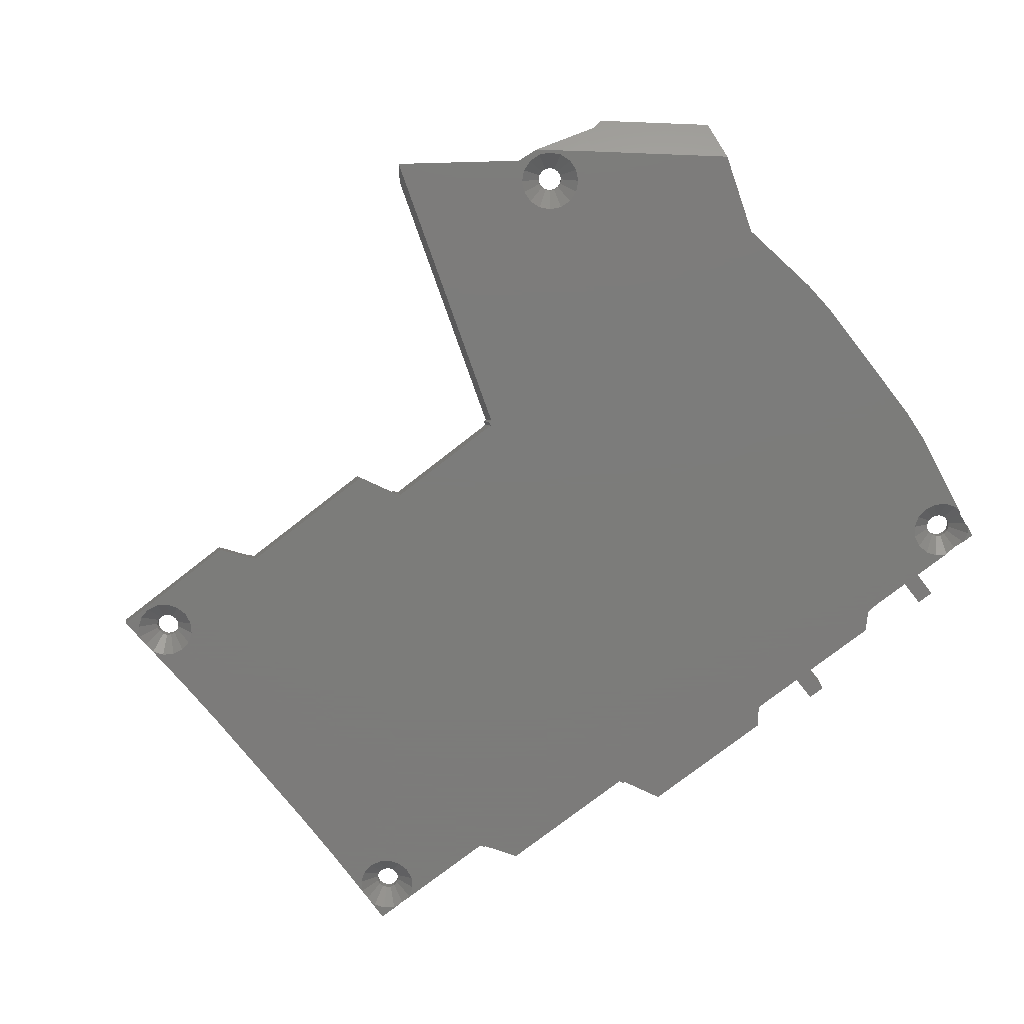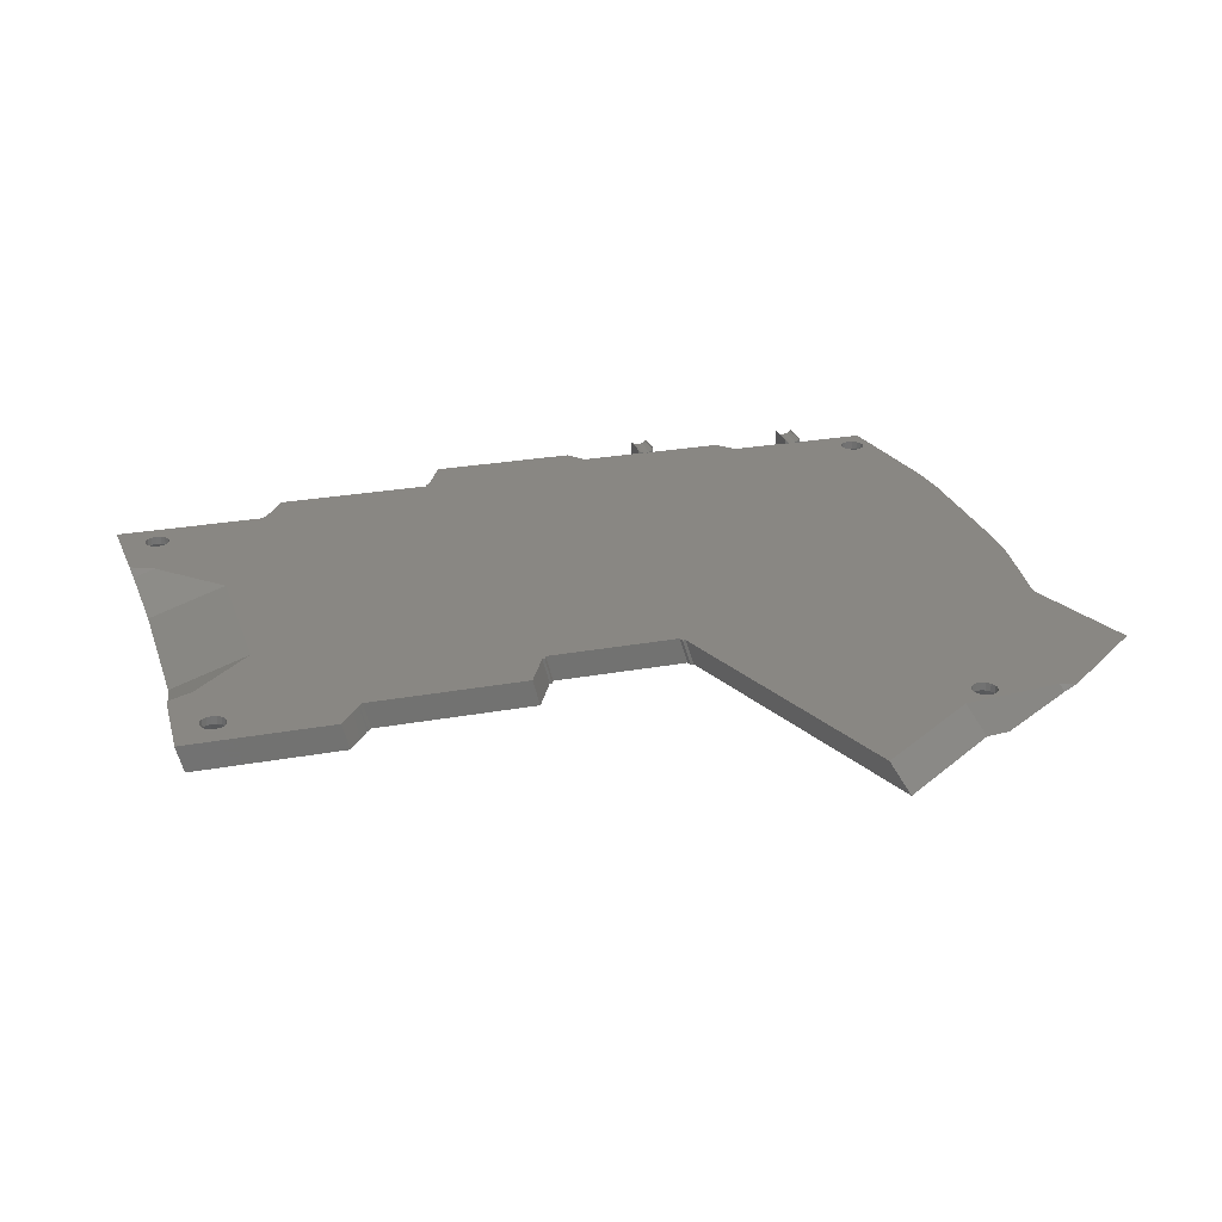
<metadata>
{"format":"stl","ext":"stl","renderer":"f3d","projection":"perspective","resolution":1024,"background":"white","views":[{"elev":-75.2,"azim":38.1,"up":"+Z"},{"elev":25.3,"azim":-16.6,"up":"+Z"}]}
</metadata>
<code>
# stl→obj: 379 verts, 776 faces
v 85.48 26.3 3.095
v 86 26.3 0
v 85 26.3 3
v 85.88 26.3 3.366
v 86 26.3 3.54
v 84 26.3 0
v 84.52 26.3 3.095
v 84.12 26.3 3.366
v 84 26.3 3.54
v 66.48 28.21 3.095
v 67 28.21 0
v 66 28.21 3
v 66.88 28.21 3.366
v 67 28.21 3.54
v 65 28.21 0
v 65.52 28.21 3.095
v 65.12 28.21 3.366
v 65 28.21 3.54
v -0.3722 8.086 3
v -0.3278 7.88 2.863
v -0.2036 8.011 3
v -0.123 6.931 2.233
v 2.048 7.015 3
v 0.5558 -0.6 0.144
v 9.346 -17.4 3
v 9.346 -0.6 3
v 0.5558 -17.4 0.144
v -0.3722 -26.09 3
v -0.2036 -26.01 3
v -0.3278 -25.88 2.863
v -0.123 -24.93 2.233
v 2.048 -25.01 3
v 4.811 4.456 3
v 0.5558 0 0.144
v 9.346 0 3
v -0.06689 6.407 2.06
v 2.116 6.984 3
v -0.1135 6.887 2.204
v 2.337 6.887 3
v -0.1206 6.92 2.226
v -0.06689 -24.41 2.06
v 2.337 -24.89 3
v 4.811 -22.46 3
v -0.1135 -24.89 2.204
v -0.1206 -24.92 2.226
v 2.116 -24.98 3
v 0.5558 -18 0.144
v 9.346 -18 3
v 84 23.13 3
v 84 23.13 0
v 84 23 3.54
v 84 23 3
v 84.12 23 3.366
v 84.52 23 3.095
v 85 23 3
v 85.88 23 3.366
v 86 23 3
v 86 23 3.54
v 85.48 23 3.095
v 86 23.13 3
v 86 23.13 0
v 85 23.13 3
v 65 25.14 3
v 65 25.14 0
v 65 25 3.54
v 65 25 3
v 65.12 25 3.366
v 65.52 25 3.095
v 66 25 3
v 66.88 25 3.366
v 67 25 3
v 67 25 3.54
v 66.48 25 3.095
v 67 25.14 3
v 67 25.14 0
v 66 25.14 3
v 97.16 8.532 0
v 95.23 18.66 0
v 95.36 19.3 0
v 97.48 -12.4 0
v 94.47 17.53 0
v 93.34 16.77 0
v 92 16.5 0
v 90.66 16.77 0
v 89.53 17.53 0
v 78.16 23.13 0
v 88.77 18.66 0
v 98.64 -35.79 0
v 81.25 -43.97 0
v 95.49 -26.52 0
v 86.04 -46.48 0
v 78.59 -43.62 0
v 97.16 -16.53 0
v 77.37 -44.22 0
v 97.48 4.4 0
v 89.53 22.47 0
v 90.51 23.13 0
v 88.77 21.34 0
v 88.5 20 0
v 79.96 -43.53 0
v 82.88 -46.09 0
v 82.97 -47.46 0
v 82.53 -48.75 0
v 81.63 -49.78 0
v 80.51 -51.1 0
v 80.41 -50.38 0
v 79.04 -50.47 0
v 77.95 -51.38 0
v 77.75 -50.03 0
v 77.47 -51.74 0
v 76.72 -49.13 0
v 65.98 -60.27 0
v 76.03 -46.54 0
v 76.12 -47.91 0
v 54.89 -27.64 0
v 54.39 -27.14 0
v 5.975 -29.53 0
v 19.19 -32.1 0
v 6.734 -30.66 0
v 6.734 13.16 0
v 7 14.5 0
v 0.5935 -18 0
v 5.975 12.03 0
v 4.839 -28.77 0
v 0.5935 0 0
v 0.4642 -24.89 0
v 3.5 -28.5 0
v 2.161 -28.77 0
v 4.839 11.27 0
v 1.025 -29.53 0
v 0.4642 6.887 0
v 3.5 11 0
v 0.2664 -30.66 0
v 0.2124 -30.93 0
v 16.33 -35.88 0
v 6.734 -33.34 0
v 7 -32 0
v 5.975 -34.47 0
v 4.839 -35.23 0
v 3.5 -35.5 0
v 0.2664 -33.34 0
v 0.00628 -35.88 0
v 0.1388 -32.7 0
v 1.025 -34.47 0
v 2.161 -35.23 0
v 58.79 25.14 0
v 37.69 22.1 0
v 58.29 25.64 0
v 58.41 25.64 0
v 54.56 -27.64 0
v 38.19 22.6 0
v 39.55 -27.14 0
v 39.05 -27.64 0
v 39.3 -27.64 0
v 57.17 27.14 0
v 40.41 27.14 0
v 37.93 22.6 0
v 36.82 -32.1 0
v 17.09 17.88 0
v 18.69 -32.6 0
v 18.83 -32.6 0
v 17.59 18.38 0
v 19.99 22.1 0
v 17.41 18.38 0
v 6.734 15.84 0
v 5.975 16.97 0
v 4.839 17.73 0
v 4.11 17.88 0
v 82.28 -44.87 0
v 77.66 23.63 0
v 77.7 23.63 0
v 76.47 -45.25 0
v 76.37 25.01 0
v 76.26 25.14 0
v 2.161 11.27 0
v 1.025 12.03 0
v 0.2664 13.16 0
v 0.186 13.56 0
v 2.161 17.73 0
v 0.00628 17.88 0
v 2.89 17.88 0
v 1.025 16.97 0
v 0.2664 15.84 0
v 0.1216 15.11 0
v 94.47 22.47 0
v 94.72 23.13 0
v 94.95 21.76 0
v 93.49 23.13 0
v 93.94 23.13 3
v 94.96 21.23 0.2925
v 95.15 20 0.346
v 96.37 8.532 3
v 96.7 -12.4 3
v 96.7 4.4 3
v 96.37 -16.53 3
v 94.65 -26.84 3
v 77.49 23.63 0.7747
v 77.34 23.63 1.214
v 77.38 23.63 1.224
v 76.91 23.63 3
v 76.88 23.63 3
v 57.63 25.64 3
v 57.5 25.64 3
v 38.51 -27.64 3
v 38.26 -27.64 3
v 53.94 -27.64 3
v 53.61 -27.64 3
v 18.05 -32.6 3
v 17.91 -32.6 3
v 37.4 22.6 3
v 37.15 22.6 3
v 16.8 18.38 3
v 16.63 18.38 3
v 75.47 25.14 3
v 56.38 27.14 3
v 36.03 -32.1 3
v 15.54 -35.88 3
v 76.4 25.02 0
v 99.14 -40.07 3
v -0.7802 17.88 3
v 0.1165 14.5 0.1165
v 0.133 -32 0.133
v -0.7802 -35.88 3
v 39.63 27.14 3
v 19.2 22.1 3
v 64.36 -58.3 3
v 65.54 -59.73 0.8131
v 53.44 -27.14 3
v 38.76 -27.14 3
v 18.41 -32.1 3
v 87.93 -48.41 3
v 88.17 -48.69 2.565
v 88.92 -48.74 3
v 66.6 -56.64 3
v 75.95 -49.9 2.809
v 75.85 -49.77 3
v 86.35 -49.11 1.848
v 87.25 -48.18 3
v 76.33 -49.41 3
v 87.65 -48.66 2.265
v 81.05 23.13 2.187
v 77.38 23.13 3
v 77.84 23.13 1.214
v 90.7 23.13 0.111
v 92 23.13 0.369
v 93.3 23.13 0.111
v 58 25.14 3
v 36.9 22.1 3
v 16.3 17.88 3
v 3.5 17.88 0.1214
v 80.99 23.63 1.836
v 2.51 15.49 2.1
v 2.964 15.79 3
v 2.51 15.49 3
v 2.964 15.79 2.1
v 2.207 13.96 3
v 2.1 14.5 2.1
v 2.1 14.5 3
v 2.207 13.96 2.1
v 4.9 14.5 2.1
v 4.793 15.04 3
v 4.793 15.04 2.1
v 4.9 14.5 3
v 3.5 15.9 2.1
v 4.036 15.79 3
v 3.5 15.9 3
v 4.036 15.79 2.1
v 4.49 15.49 2.1
v 4.49 15.49 3
v 4.49 13.51 2.1
v 4.793 13.96 3
v 4.793 13.96 2.1
v 4.49 13.51 3
v 2.964 13.21 3
v 2.51 13.51 2.1
v 2.51 13.51 3
v 2.964 13.21 2.1
v 4.036 13.21 3
v 3.5 13.1 2.1
v 3.5 13.1 3
v 4.036 13.21 2.1
v 2.207 15.04 2.1
v 2.207 15.04 3
v 2.51 -32.99 3
v 2.207 -32.54 2.1
v 2.207 -32.54 3
v 2.51 -32.99 2.1
v 4.036 -33.29 3
v 3.5 -33.4 2.1
v 3.5 -33.4 3
v 4.036 -33.29 2.1
v 2.964 -30.71 3
v 3.5 -30.6 2.1
v 3.5 -30.6 3
v 2.964 -30.71 2.1
v 2.1 -32 3
v 2.207 -31.46 2.1
v 2.207 -31.46 3
v 2.1 -32 2.1
v 2.51 -31.01 3
v 2.51 -31.01 2.1
v 4.036 -30.71 3
v 4.49 -31.01 2.1
v 4.49 -31.01 3
v 4.036 -30.71 2.1
v 4.49 -32.99 2.1
v 4.793 -32.54 3
v 4.793 -32.54 2.1
v 4.49 -32.99 3
v 4.9 -32 2.1
v 4.793 -31.46 3
v 4.793 -31.46 2.1
v 4.9 -32 3
v 2.964 -33.29 3
v 2.964 -33.29 2.1
v 93.29 20.54 2.1
v 92.99 20.99 3
v 92.99 20.99 2.1
v 93.29 20.54 3
v 91.46 21.29 3
v 92 21.4 2.1
v 92 21.4 3
v 91.46 21.29 2.1
v 92.54 18.71 3
v 92 18.6 2.1
v 92 18.6 3
v 92.54 18.71 2.1
v 93.29 19.46 2.1
v 93.4 20 3
v 93.4 20 2.1
v 93.29 19.46 3
v 92.99 19.01 2.1
v 92.99 19.01 3
v 91.46 18.71 3
v 91.01 19.01 2.1
v 91.01 19.01 3
v 91.46 18.71 2.1
v 91.01 20.99 3
v 90.71 20.54 2.1
v 91.01 20.99 2.1
v 90.71 20.54 3
v 90.71 19.46 3
v 90.6 20 2.1
v 90.6 20 3
v 90.71 19.46 2.1
v 92.54 21.29 3
v 92.54 21.29 2.1
v 79.86 -48.35 2.1
v 79.32 -48.39 3
v 79.86 -48.35 3
v 79.32 -48.39 2.1
v 80.71 -47.7 2.1
v 80.89 -47.18 3
v 80.89 -47.18 2.1
v 80.71 -47.7 3
v 78.11 -46.82 3
v 78.29 -46.3 2.1
v 78.29 -46.3 3
v 78.11 -46.82 2.1
v 78.8 -48.21 2.1
v 78.39 -47.85 3
v 78.8 -48.21 3
v 78.39 -47.85 2.1
v 78.15 -47.36 2.1
v 78.15 -47.36 3
v 78.65 -45.89 3
v 79.14 -45.65 2.1
v 79.14 -45.65 3
v 78.65 -45.89 2.1
v 80.85 -46.64 2.1
v 80.61 -46.15 3
v 80.61 -46.15 2.1
v 80.85 -46.64 3
v 79.68 -45.61 3
v 80.2 -45.79 2.1
v 80.2 -45.79 3
v 79.68 -45.61 2.1
v 80.35 -48.11 3
v 80.35 -48.11 2.1
f 1 2 3
f 4 2 1
f 2 4 5
f 6 3 2
f 3 6 7
f 7 6 8
f 8 6 9
f 10 11 12
f 13 11 10
f 11 13 14
f 15 12 11
f 12 15 16
f 16 15 17
f 17 15 18
f 19 20 21
f 21 22 23
f 22 21 20
f 24 25 26
f 25 24 27
f 28 29 30
f 31 29 32
f 29 31 30
f 33 34 35
f 34 33 36
f 37 38 39
f 38 37 40
f 23 40 37
f 40 23 22
f 39 36 33
f 36 39 38
f 34 26 35
f 26 34 24
f 41 42 43
f 42 41 44
f 45 32 46
f 32 45 31
f 47 43 48
f 43 47 41
f 44 46 42
f 46 44 45
f 27 48 25
f 48 27 47
f 49 6 50
f 6 49 9
f 51 49 52
f 49 51 9
f 52 53 51
f 52 54 53
f 54 52 55
f 56 57 58
f 59 57 56
f 57 59 55
f 5 60 2
f 58 60 5
f 60 58 57
f 2 60 61
f 1 56 4
f 56 1 59
f 62 1 3
f 1 62 59
f 59 62 55
f 51 8 9
f 8 51 53
f 8 54 7
f 54 8 53
f 7 62 3
f 54 62 7
f 62 54 55
f 56 5 4
f 5 56 58
f 63 15 64
f 15 63 18
f 65 63 66
f 63 65 18
f 66 67 65
f 66 68 67
f 68 66 69
f 70 71 72
f 73 71 70
f 71 73 69
f 14 74 11
f 72 74 14
f 74 72 71
f 11 74 75
f 10 70 13
f 70 10 73
f 76 10 12
f 10 76 73
f 73 76 69
f 65 17 18
f 17 65 67
f 17 68 16
f 68 17 67
f 16 76 12
f 68 76 16
f 76 68 69
f 70 14 13
f 14 70 72
f 77 78 79
f 80 81 78
f 80 82 81
f 80 83 82
f 80 84 83
f 80 85 84
f 80 86 85
f 85 86 87
f 88 89 90
f 89 88 91
f 92 93 90
f 94 93 92
f 80 78 95
f 78 77 95
f 96 61 97
f 98 61 96
f 99 61 98
f 100 90 89
f 61 50 2
f 92 90 100
f 101 91 102
f 91 103 102
f 91 104 103
f 105 104 91
f 105 106 104
f 105 107 106
f 108 107 105
f 108 109 107
f 110 109 108
f 110 111 109
f 112 111 110
f 112 113 114
f 111 112 114
f 113 112 115
f 113 115 75
f 116 75 115
f 11 64 15
f 117 118 119
f 118 120 121
f 122 118 117
f 118 123 120
f 122 117 124
f 118 122 125
f 126 124 127
f 118 125 123
f 126 127 128
f 123 125 129
f 126 128 130
f 131 129 125
f 129 131 132
f 124 126 122
f 133 126 130
f 126 133 134
f 135 136 137
f 135 138 136
f 135 139 138
f 135 140 139
f 141 142 143
f 144 142 141
f 145 142 144
f 140 142 145
f 142 140 135
f 75 64 11
f 75 116 64
f 64 116 146
f 147 146 116
f 146 148 149
f 116 115 150
f 151 146 147
f 146 151 148
f 147 116 152
f 153 152 154
f 118 152 153
f 155 151 156
f 148 151 155
f 151 147 157
f 118 153 158
f 152 159 147
f 152 118 159
f 160 118 161
f 119 160 137
f 147 162 163
f 147 159 162
f 162 159 164
f 137 160 135
f 160 119 118
f 118 121 159
f 165 159 121
f 166 159 165
f 167 159 166
f 159 167 168
f 2 50 6
f 169 91 101
f 89 91 169
f 93 94 80
f 99 50 61
f 50 87 86
f 87 50 99
f 80 75 86
f 86 170 171
f 80 94 75
f 75 94 172
f 86 75 170
f 170 75 173
f 75 172 113
f 173 75 174
f 132 131 175
f 175 131 176
f 131 177 176
f 177 131 178
f 179 180 181
f 182 180 179
f 183 180 182
f 180 183 184
f 185 186 187
f 186 185 188
f 189 187 186
f 189 190 187
f 189 191 190
f 192 191 189
f 191 192 79
f 79 192 77
f 193 95 194
f 95 193 80
f 195 90 93
f 90 195 196
f 194 77 192
f 77 194 95
f 195 80 193
f 80 195 93
f 197 198 199
f 170 197 171
f 197 170 198
f 198 200 199
f 200 198 201
f 148 202 149
f 202 148 203
f 153 204 205
f 204 153 154
f 150 206 207
f 206 150 115
f 160 208 209
f 208 160 161
f 157 210 151
f 210 157 211
f 164 212 162
f 212 164 213
f 198 174 214
f 198 214 201
f 174 198 173
f 173 198 170
f 203 155 215
f 155 203 148
f 216 153 205
f 153 216 158
f 217 160 209
f 160 217 135
f 218 198 199
f 198 218 173
f 198 218 199
f 218 198 173
f 196 88 90
f 88 196 219
f 184 220 180
f 221 220 184
f 178 220 221
f 178 19 220
f 131 19 178
f 19 131 20
f 20 131 22
f 22 131 40
f 40 131 38
f 125 24 34
f 125 27 24
f 122 27 125
f 27 122 47
f 126 45 44
f 126 31 45
f 126 30 31
f 126 28 30
f 134 28 126
f 222 28 134
f 223 222 143
f 223 143 142
f 222 223 28
f 131 36 38
f 34 131 125
f 131 34 36
f 126 47 122
f 47 126 41
f 41 126 44
f 151 224 156
f 224 151 210
f 162 225 163
f 225 162 212
f 115 226 206
f 115 227 226
f 227 115 112
f 152 228 229
f 228 152 116
f 118 216 230
f 216 118 158
f 142 217 223
f 217 142 135
f 204 152 229
f 152 204 154
f 208 118 230
f 118 208 161
f 231 232 233
f 226 227 234
f 234 235 236
f 235 234 110
f 234 112 110
f 112 234 227
f 237 238 239
f 238 237 240
f 105 239 108
f 239 105 237
f 239 110 108
f 110 239 236
f 236 235 110
f 240 231 238
f 231 240 232
f 91 219 233
f 91 233 232
f 91 232 240
f 91 240 237
f 219 91 88
f 105 91 237
f 150 228 116
f 228 150 207
f 49 241 242
f 49 241 241
f 50 241 49
f 86 241 50
f 241 86 243
f 242 241 243
f 244 189 245
f 189 246 245
f 186 246 189
f 246 186 188
f 189 244 60
f 97 60 244
f 60 97 61
f 146 63 64
f 63 146 247
f 75 214 174
f 214 75 74
f 156 215 155
f 215 156 224
f 163 248 147
f 248 163 225
f 168 220 249
f 168 249 159
f 220 168 250
f 181 220 250
f 220 181 180
f 242 199 200
f 243 199 242
f 199 243 197
f 86 197 243
f 197 86 171
f 247 149 202
f 149 247 146
f 147 211 157
f 211 147 248
f 159 213 164
f 213 159 249
f 241 251 241
f 251 243 241
f 243 251 197
f 243 251 241
f 251 243 197
f 252 253 254
f 255 253 252
f 256 257 258
f 257 256 259
f 260 261 262
f 261 260 263
f 264 265 266
f 265 264 267
f 265 268 269
f 265 267 268
f 262 269 268
f 262 261 269
f 270 271 272
f 271 270 273
f 253 264 266
f 264 253 255
f 274 275 276
f 274 277 275
f 278 279 280
f 279 278 281
f 272 263 260
f 263 272 271
f 270 278 273
f 281 278 270
f 279 274 280
f 274 279 277
f 254 282 252
f 283 282 254
f 258 282 283
f 282 258 257
f 276 259 256
f 259 276 275
f 282 184 183
f 221 282 257
f 282 221 184
f 260 165 121
f 262 165 260
f 255 179 181
f 255 181 250
f 264 255 250
f 262 166 165
f 166 262 268
f 279 132 277
f 175 277 132
f 282 182 252
f 182 282 183
f 268 167 166
f 167 268 267
f 264 250 267
f 168 267 250
f 167 267 168
f 259 221 257
f 259 178 221
f 178 259 177
f 176 259 275
f 259 176 177
f 252 179 255
f 179 252 182
f 175 275 277
f 275 175 176
f 132 281 129
f 281 132 279
f 129 270 123
f 270 129 281
f 123 272 120
f 272 123 270
f 120 260 121
f 120 272 260
f 284 285 286
f 285 284 287
f 288 289 290
f 289 288 291
f 292 293 294
f 293 292 295
f 296 297 298
f 297 296 299
f 300 297 301
f 298 297 300
f 301 292 300
f 295 292 301
f 302 303 304
f 302 305 303
f 286 299 296
f 299 286 285
f 306 307 308
f 307 306 309
f 310 311 312
f 311 310 313
f 293 302 294
f 302 293 305
f 312 304 303
f 312 311 304
f 308 313 310
f 313 308 307
f 314 287 284
f 314 315 287
f 289 314 290
f 314 289 315
f 306 288 309
f 291 288 306
f 140 315 289
f 145 315 140
f 295 127 293
f 295 128 127
f 285 141 143
f 285 222 299
f 222 285 143
f 301 128 295
f 128 301 130
f 136 310 137
f 136 308 310
f 145 287 315
f 287 145 144
f 297 130 301
f 130 297 133
f 297 134 133
f 222 297 299
f 297 222 134
f 140 291 139
f 291 140 289
f 139 306 138
f 306 139 291
f 144 285 287
f 285 144 141
f 138 308 136
f 308 138 306
f 310 119 137
f 312 119 310
f 312 117 119
f 117 312 303
f 303 124 117
f 124 303 305
f 293 124 305
f 124 293 127
f 316 317 318
f 316 319 317
f 320 321 322
f 321 320 323
f 324 325 326
f 325 324 327
f 328 329 330
f 329 328 331
f 332 331 328
f 331 332 333
f 332 324 333
f 324 332 327
f 334 335 336
f 335 334 337
f 330 319 316
f 319 330 329
f 338 339 340
f 341 339 338
f 342 343 344
f 343 342 345
f 325 334 326
f 334 325 337
f 336 345 342
f 345 336 335
f 344 339 341
f 339 344 343
f 346 318 317
f 318 346 347
f 321 346 322
f 346 321 347
f 340 320 338
f 320 340 323
f 245 347 321
f 347 245 246
f 83 327 82
f 327 83 325
f 191 316 190
f 316 191 330
f 82 332 81
f 332 82 327
f 99 339 343
f 339 99 98
f 318 188 185
f 188 318 246
f 246 318 347
f 81 328 78
f 328 81 332
f 191 328 330
f 79 328 191
f 328 79 78
f 323 245 321
f 245 323 244
f 340 244 323
f 340 97 244
f 97 340 96
f 318 187 190
f 318 190 316
f 187 318 185
f 339 96 340
f 96 339 98
f 345 99 343
f 99 345 87
f 85 345 335
f 345 85 87
f 84 335 337
f 335 84 85
f 83 337 325
f 337 83 84
f 348 349 350
f 349 348 351
f 352 353 354
f 353 352 355
f 356 357 358
f 357 356 359
f 360 361 362
f 361 360 363
f 361 364 365
f 364 361 363
f 365 359 356
f 359 365 364
f 366 367 368
f 367 366 369
f 349 360 362
f 360 349 351
f 370 371 372
f 371 370 373
f 374 375 376
f 375 374 377
f 358 369 366
f 369 358 357
f 367 374 368
f 374 367 377
f 375 371 376
f 371 375 372
f 378 348 350
f 348 378 379
f 379 355 352
f 355 379 378
f 354 373 370
f 373 354 353
f 104 352 103
f 352 104 379
f 359 172 357
f 172 359 113
f 107 360 351
f 360 107 109
f 364 113 359
f 113 364 114
f 372 89 169
f 89 372 375
f 106 379 104
f 379 106 348
f 111 364 363
f 364 111 114
f 109 363 360
f 363 109 111
f 103 354 102
f 354 103 352
f 102 370 101
f 370 102 354
f 107 348 106
f 348 107 351
f 370 169 101
f 169 370 372
f 375 100 89
f 100 375 377
f 100 367 92
f 367 100 377
f 369 92 367
f 92 369 94
f 357 94 369
f 94 357 172
f 242 52 49
f 52 373 353
f 52 371 373
f 52 376 371
f 52 374 376
f 52 206 374
f 374 206 368
f 368 206 366
f 366 206 358
f 52 242 206
f 52 194 192
f 194 52 193
f 193 52 195
f 329 192 189
f 331 192 329
f 333 192 331
f 324 192 333
f 326 192 324
f 334 192 326
f 336 192 334
f 52 192 336
f 52 336 342
f 57 342 344
f 238 219 196
f 353 195 52
f 189 319 329
f 189 317 319
f 189 346 317
f 189 322 346
f 189 320 322
f 60 320 189
f 219 231 233
f 219 238 231
f 320 60 338
f 57 338 60
f 338 57 341
f 341 57 344
f 342 57 55
f 342 55 52
f 195 353 196
f 196 353 238
f 355 238 353
f 378 238 355
f 350 238 378
f 239 350 349
f 201 242 200
f 71 242 201
f 350 239 238
f 362 239 349
f 361 239 362
f 365 239 361
f 356 239 365
f 236 358 206
f 358 236 356
f 71 201 214
f 71 214 74
f 242 71 228
f 356 236 239
f 228 71 69
f 228 69 66
f 236 206 234
f 311 209 43
f 209 311 313
f 43 304 311
f 43 302 304
f 42 302 43
f 302 42 294
f 46 294 42
f 32 294 46
f 294 32 292
f 29 292 32
f 292 29 300
f 28 300 29
f 247 66 63
f 66 247 228
f 203 247 202
f 210 247 203
f 210 203 215
f 234 206 226
f 242 228 206
f 206 228 207
f 210 215 224
f 247 210 248
f 247 248 228
f 228 248 229
f 26 229 248
f 248 210 211
f 229 205 204
f 25 229 26
f 212 248 225
f 249 248 212
f 229 25 205
f 230 205 25
f 205 230 216
f 249 212 213
f 248 249 35
f 48 230 25
f 248 35 26
f 271 249 263
f 249 261 263
f 249 269 261
f 249 265 269
f 220 265 249
f 274 21 23
f 220 258 283
f 256 19 21
f 256 220 19
f 254 220 283
f 253 220 254
f 266 220 253
f 265 220 266
f 43 230 48
f 230 209 208
f 230 43 209
f 209 313 217
f 307 217 313
f 309 217 307
f 288 217 309
f 223 288 290
f 223 290 314
f 300 28 298
f 298 28 296
f 223 296 28
f 288 223 217
f 284 223 314
f 286 223 284
f 296 223 286
f 33 249 271
f 249 33 35
f 273 33 271
f 278 33 273
f 39 278 280
f 23 280 274
f 21 274 276
f 278 39 33
f 21 276 256
f 280 37 39
f 220 256 258
f 280 23 37

</code>
